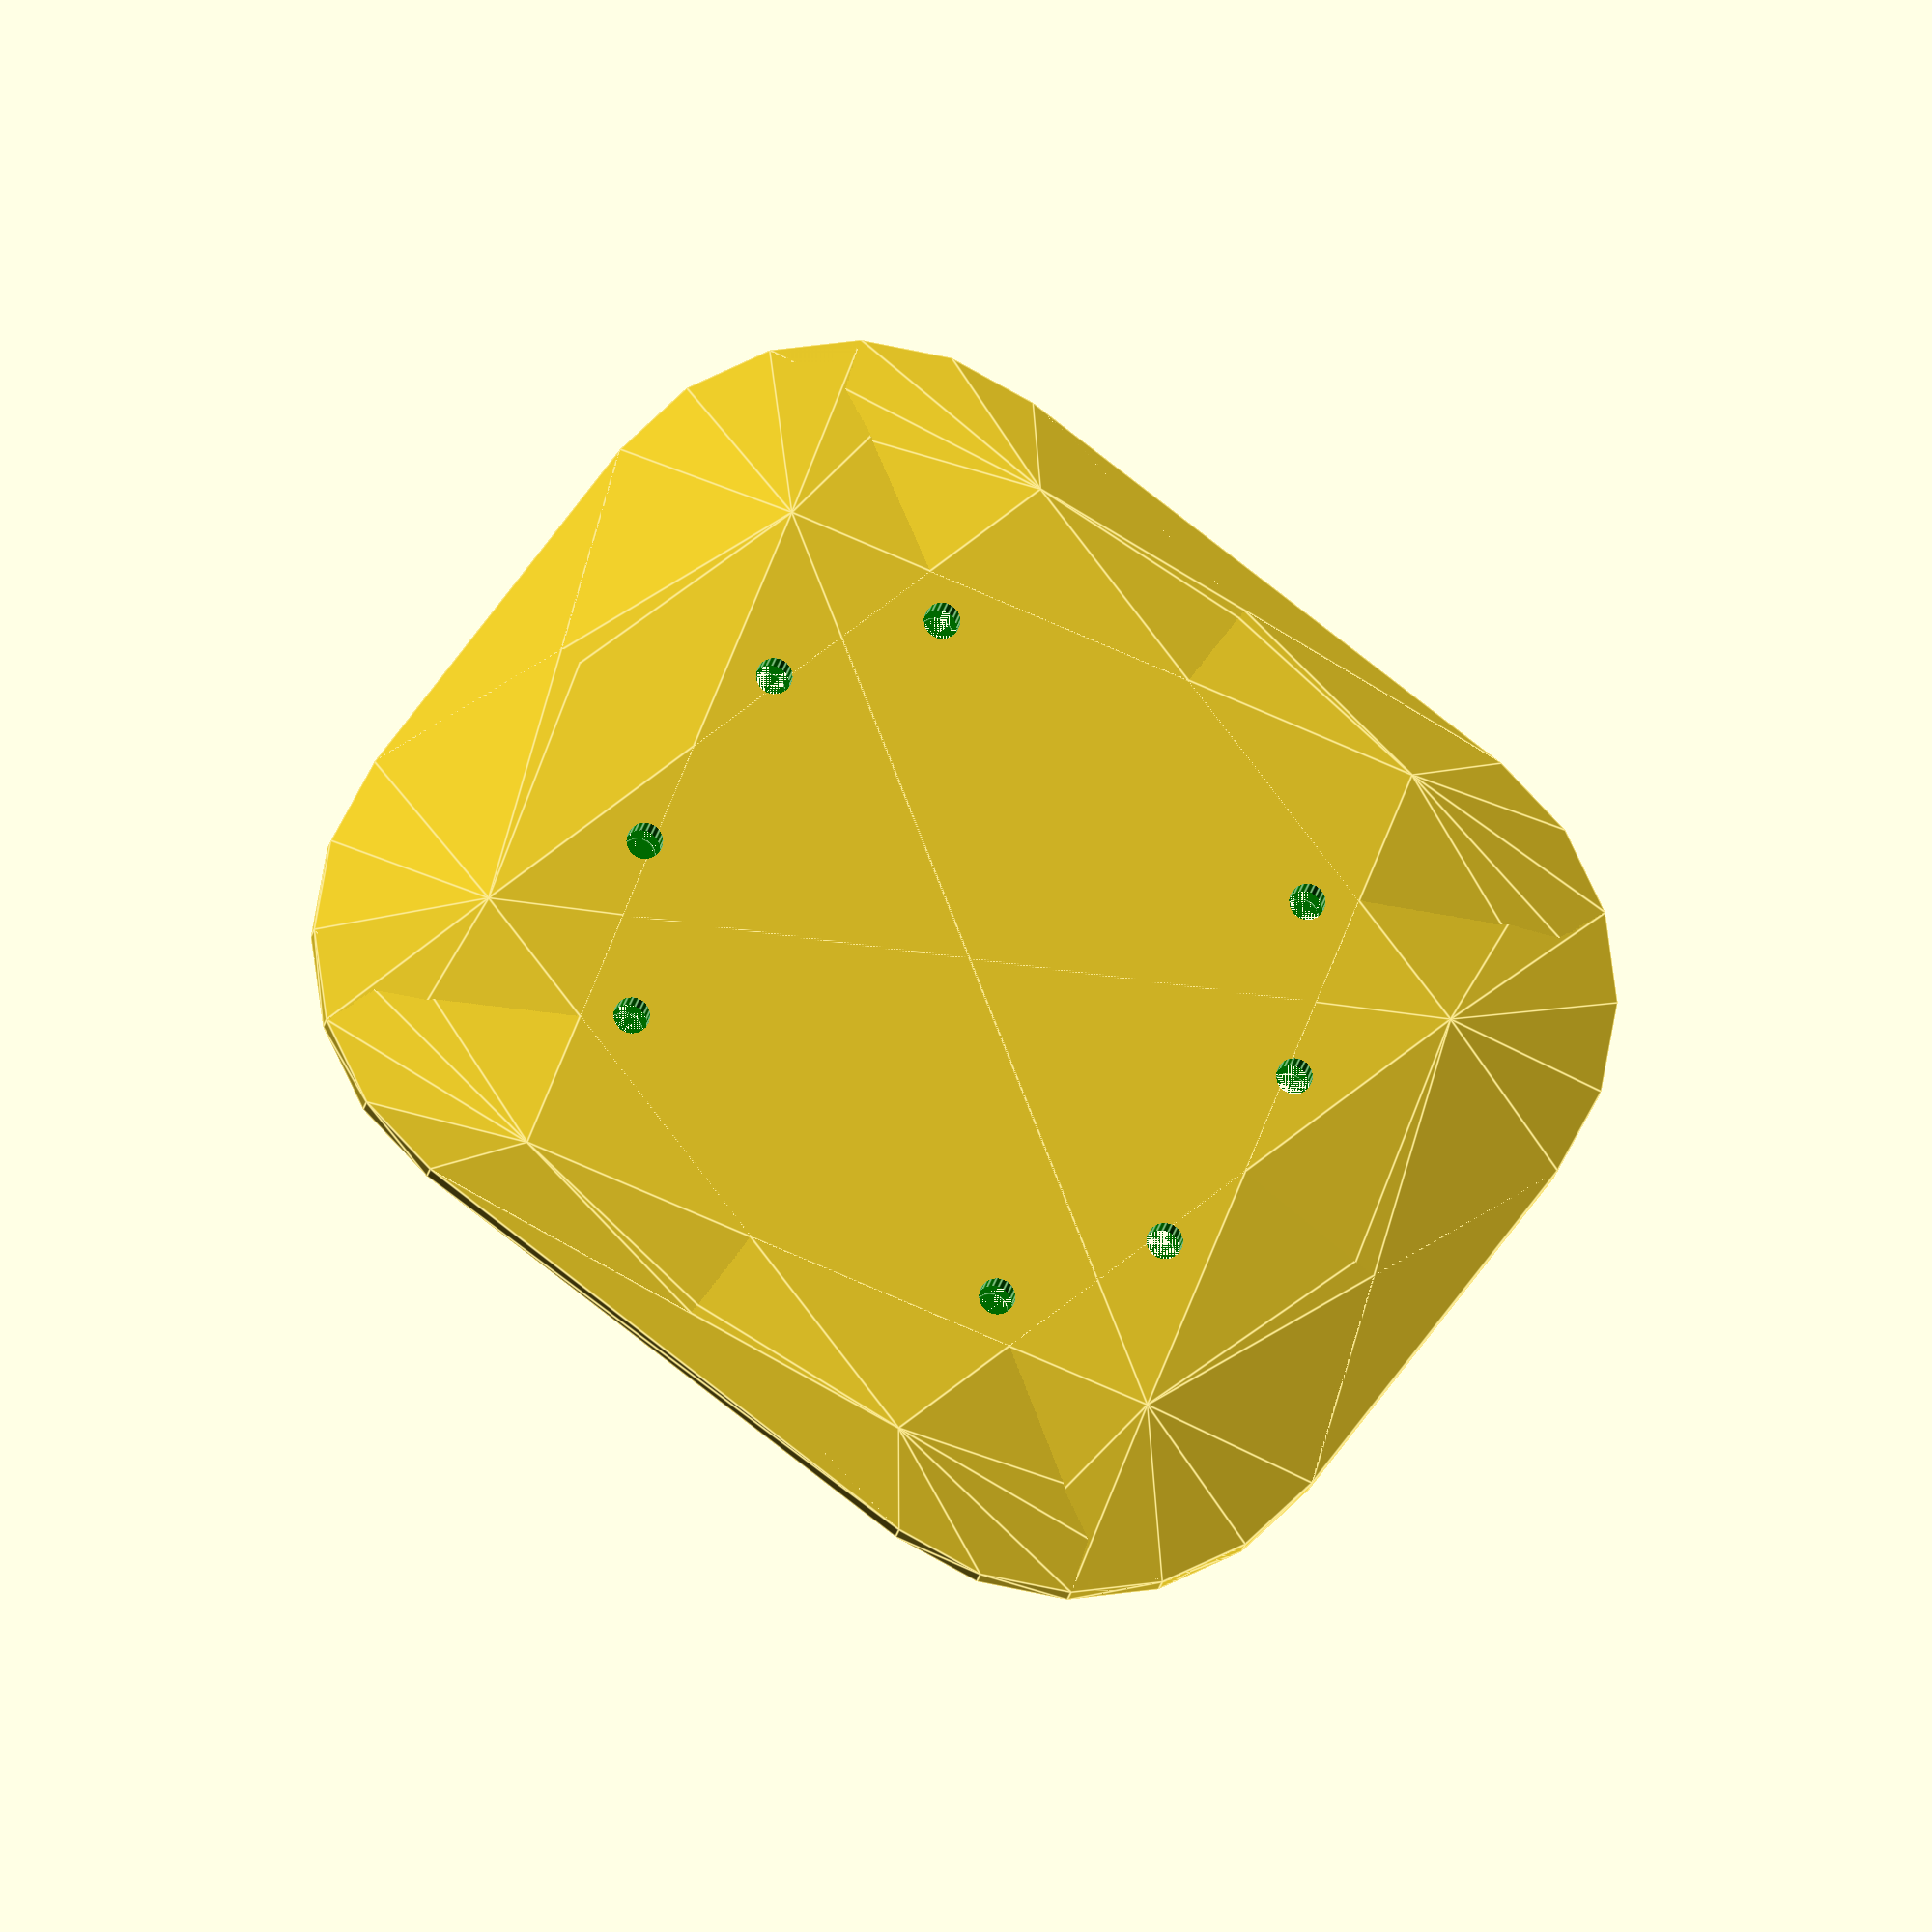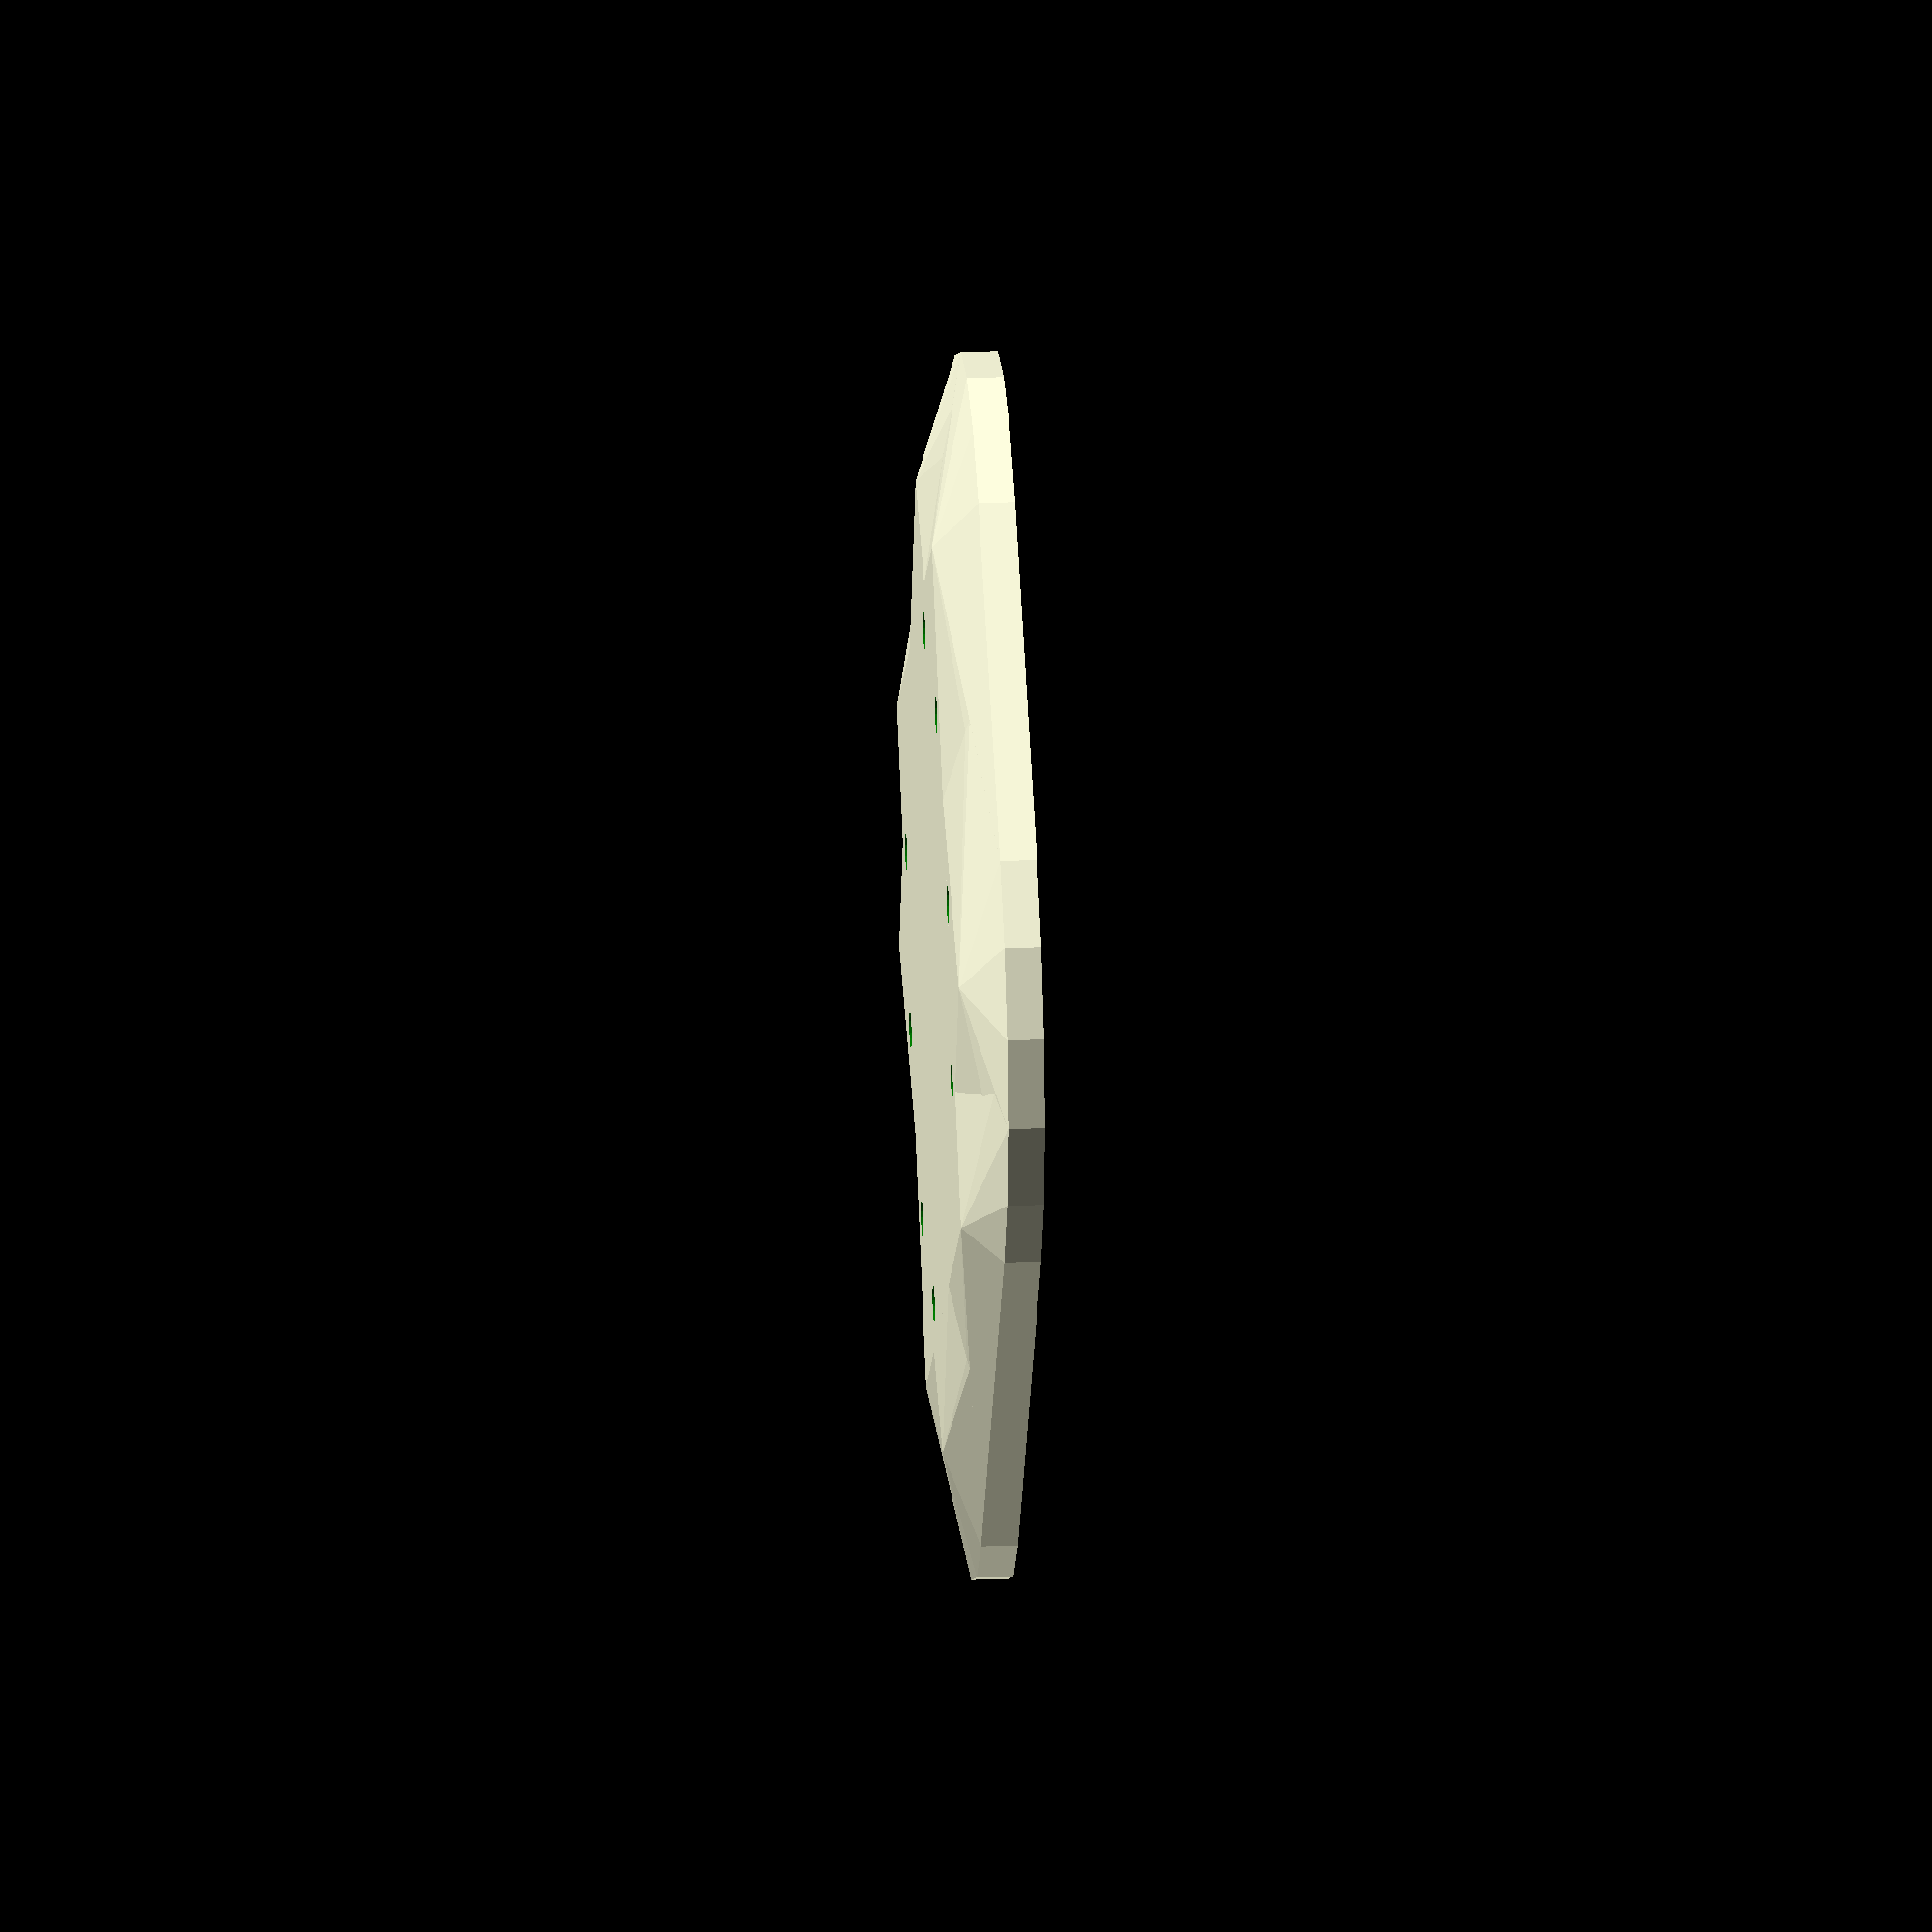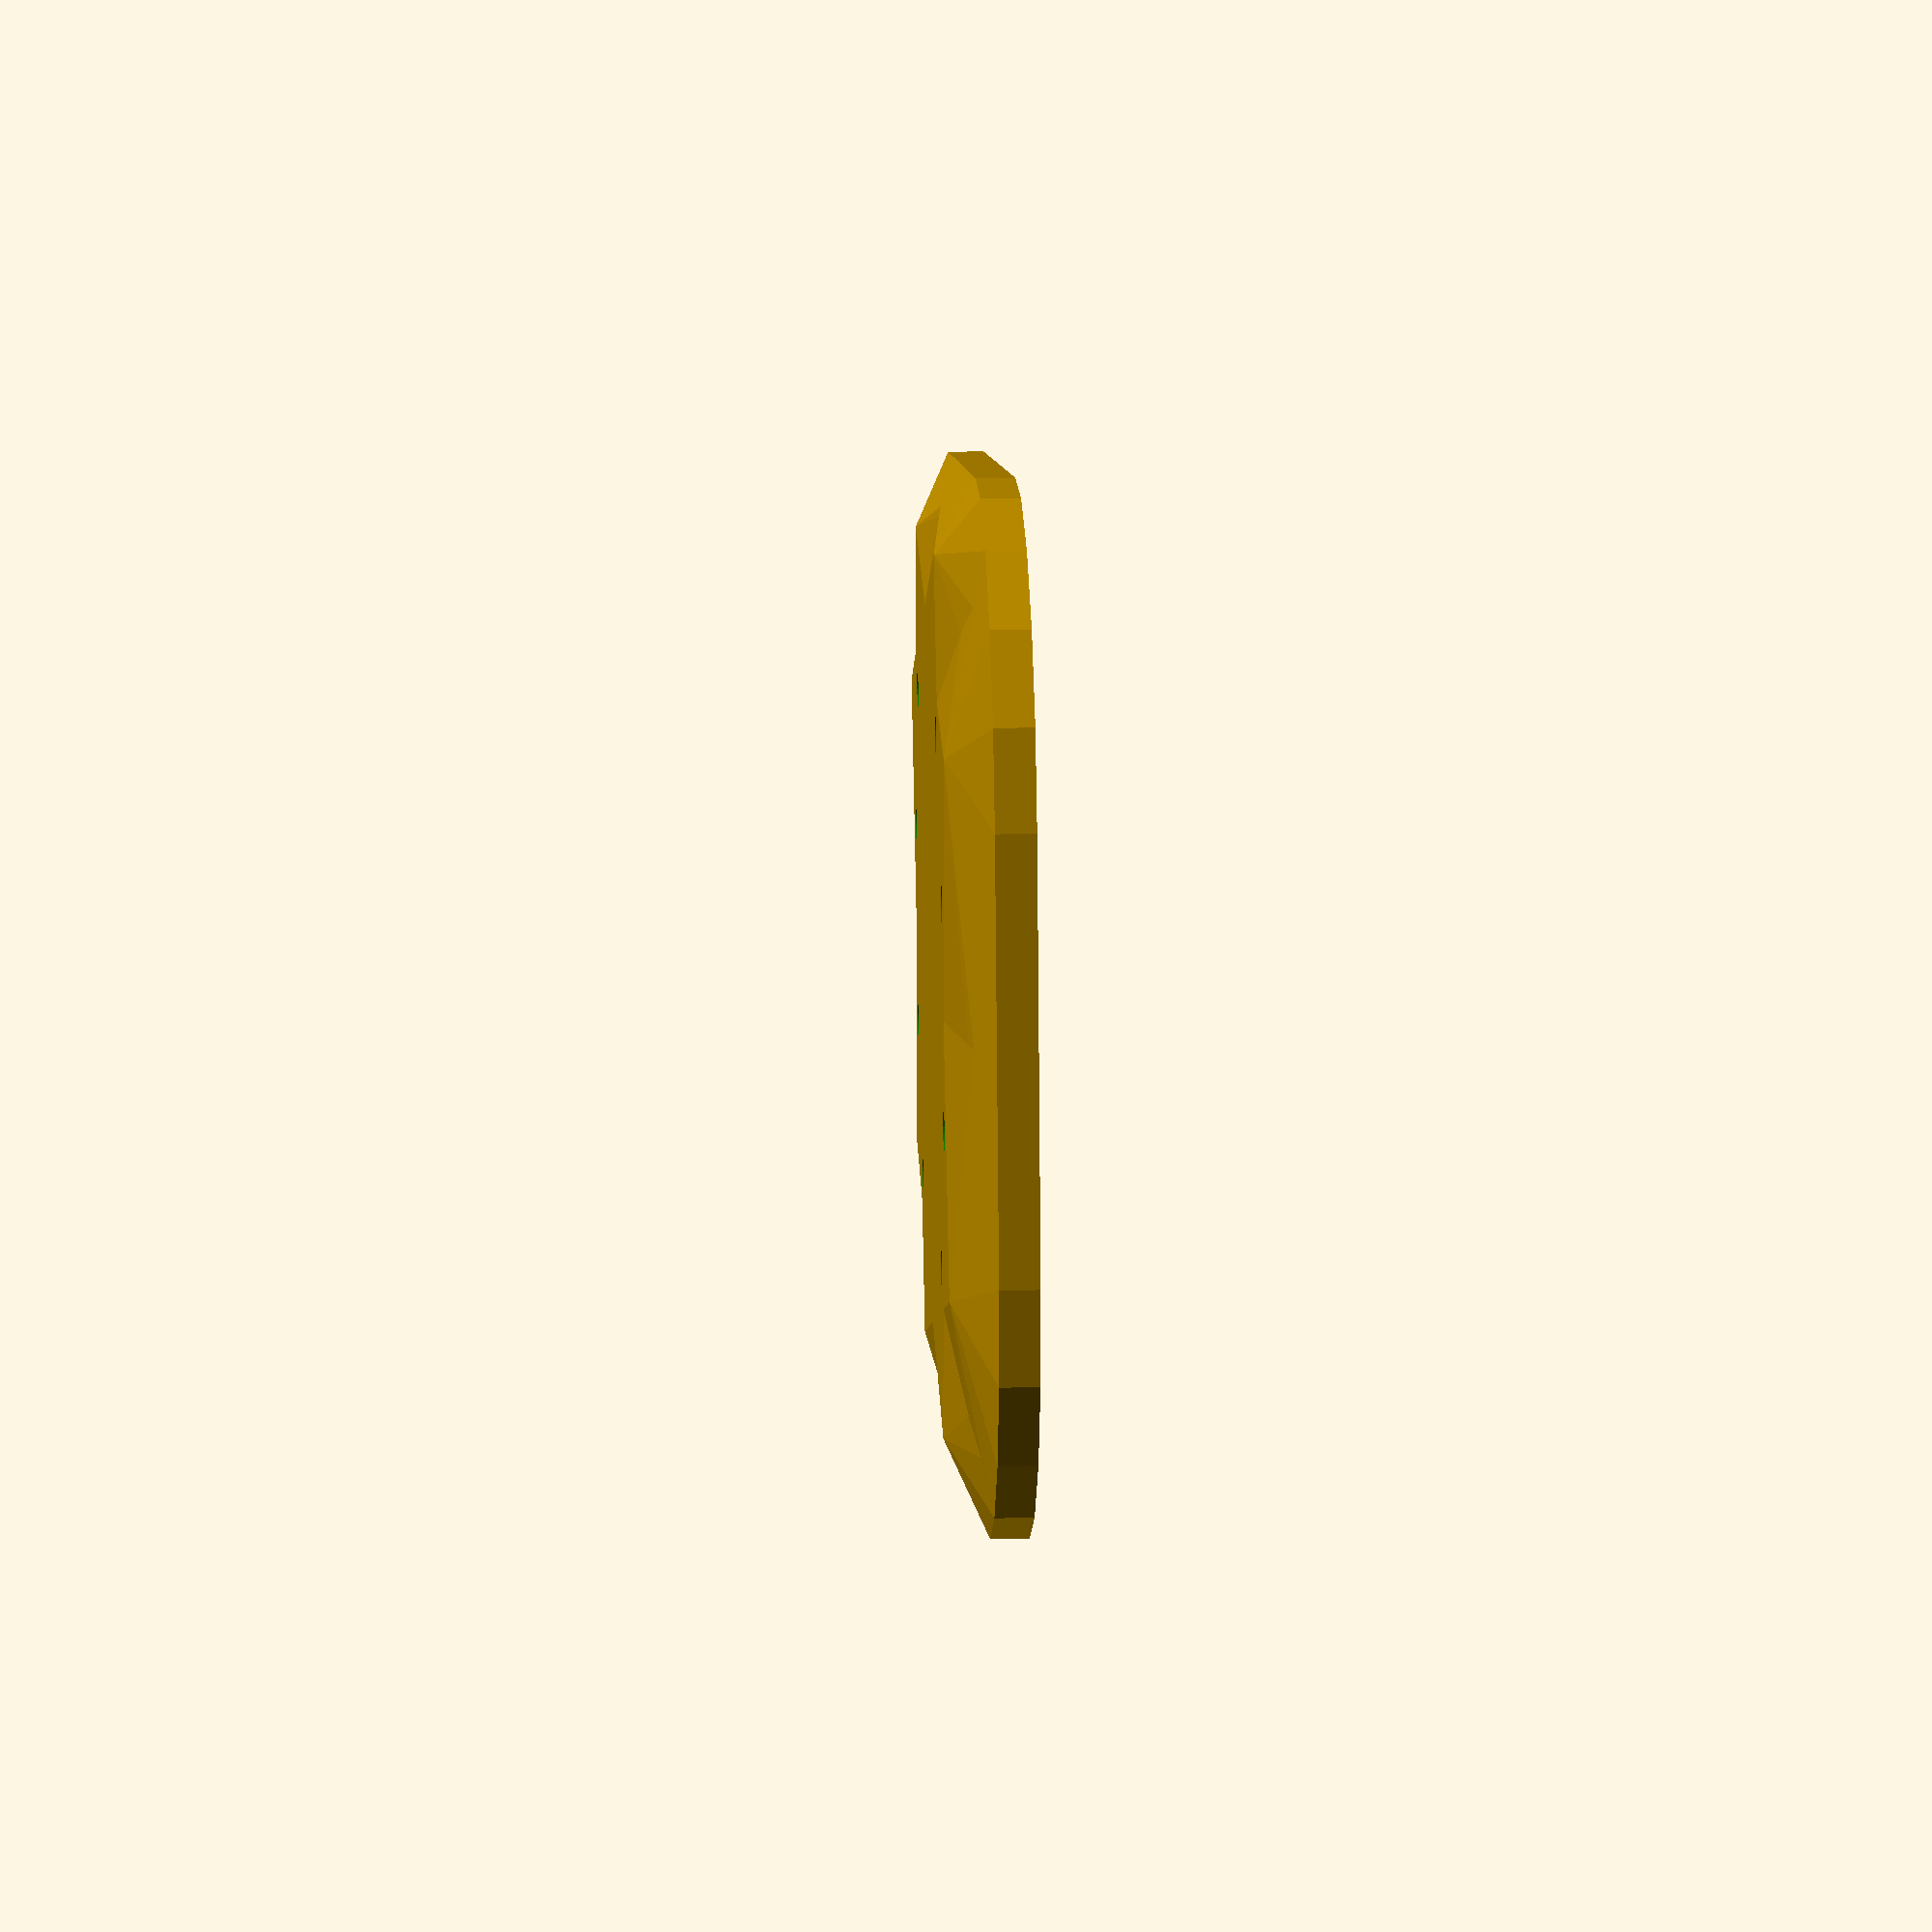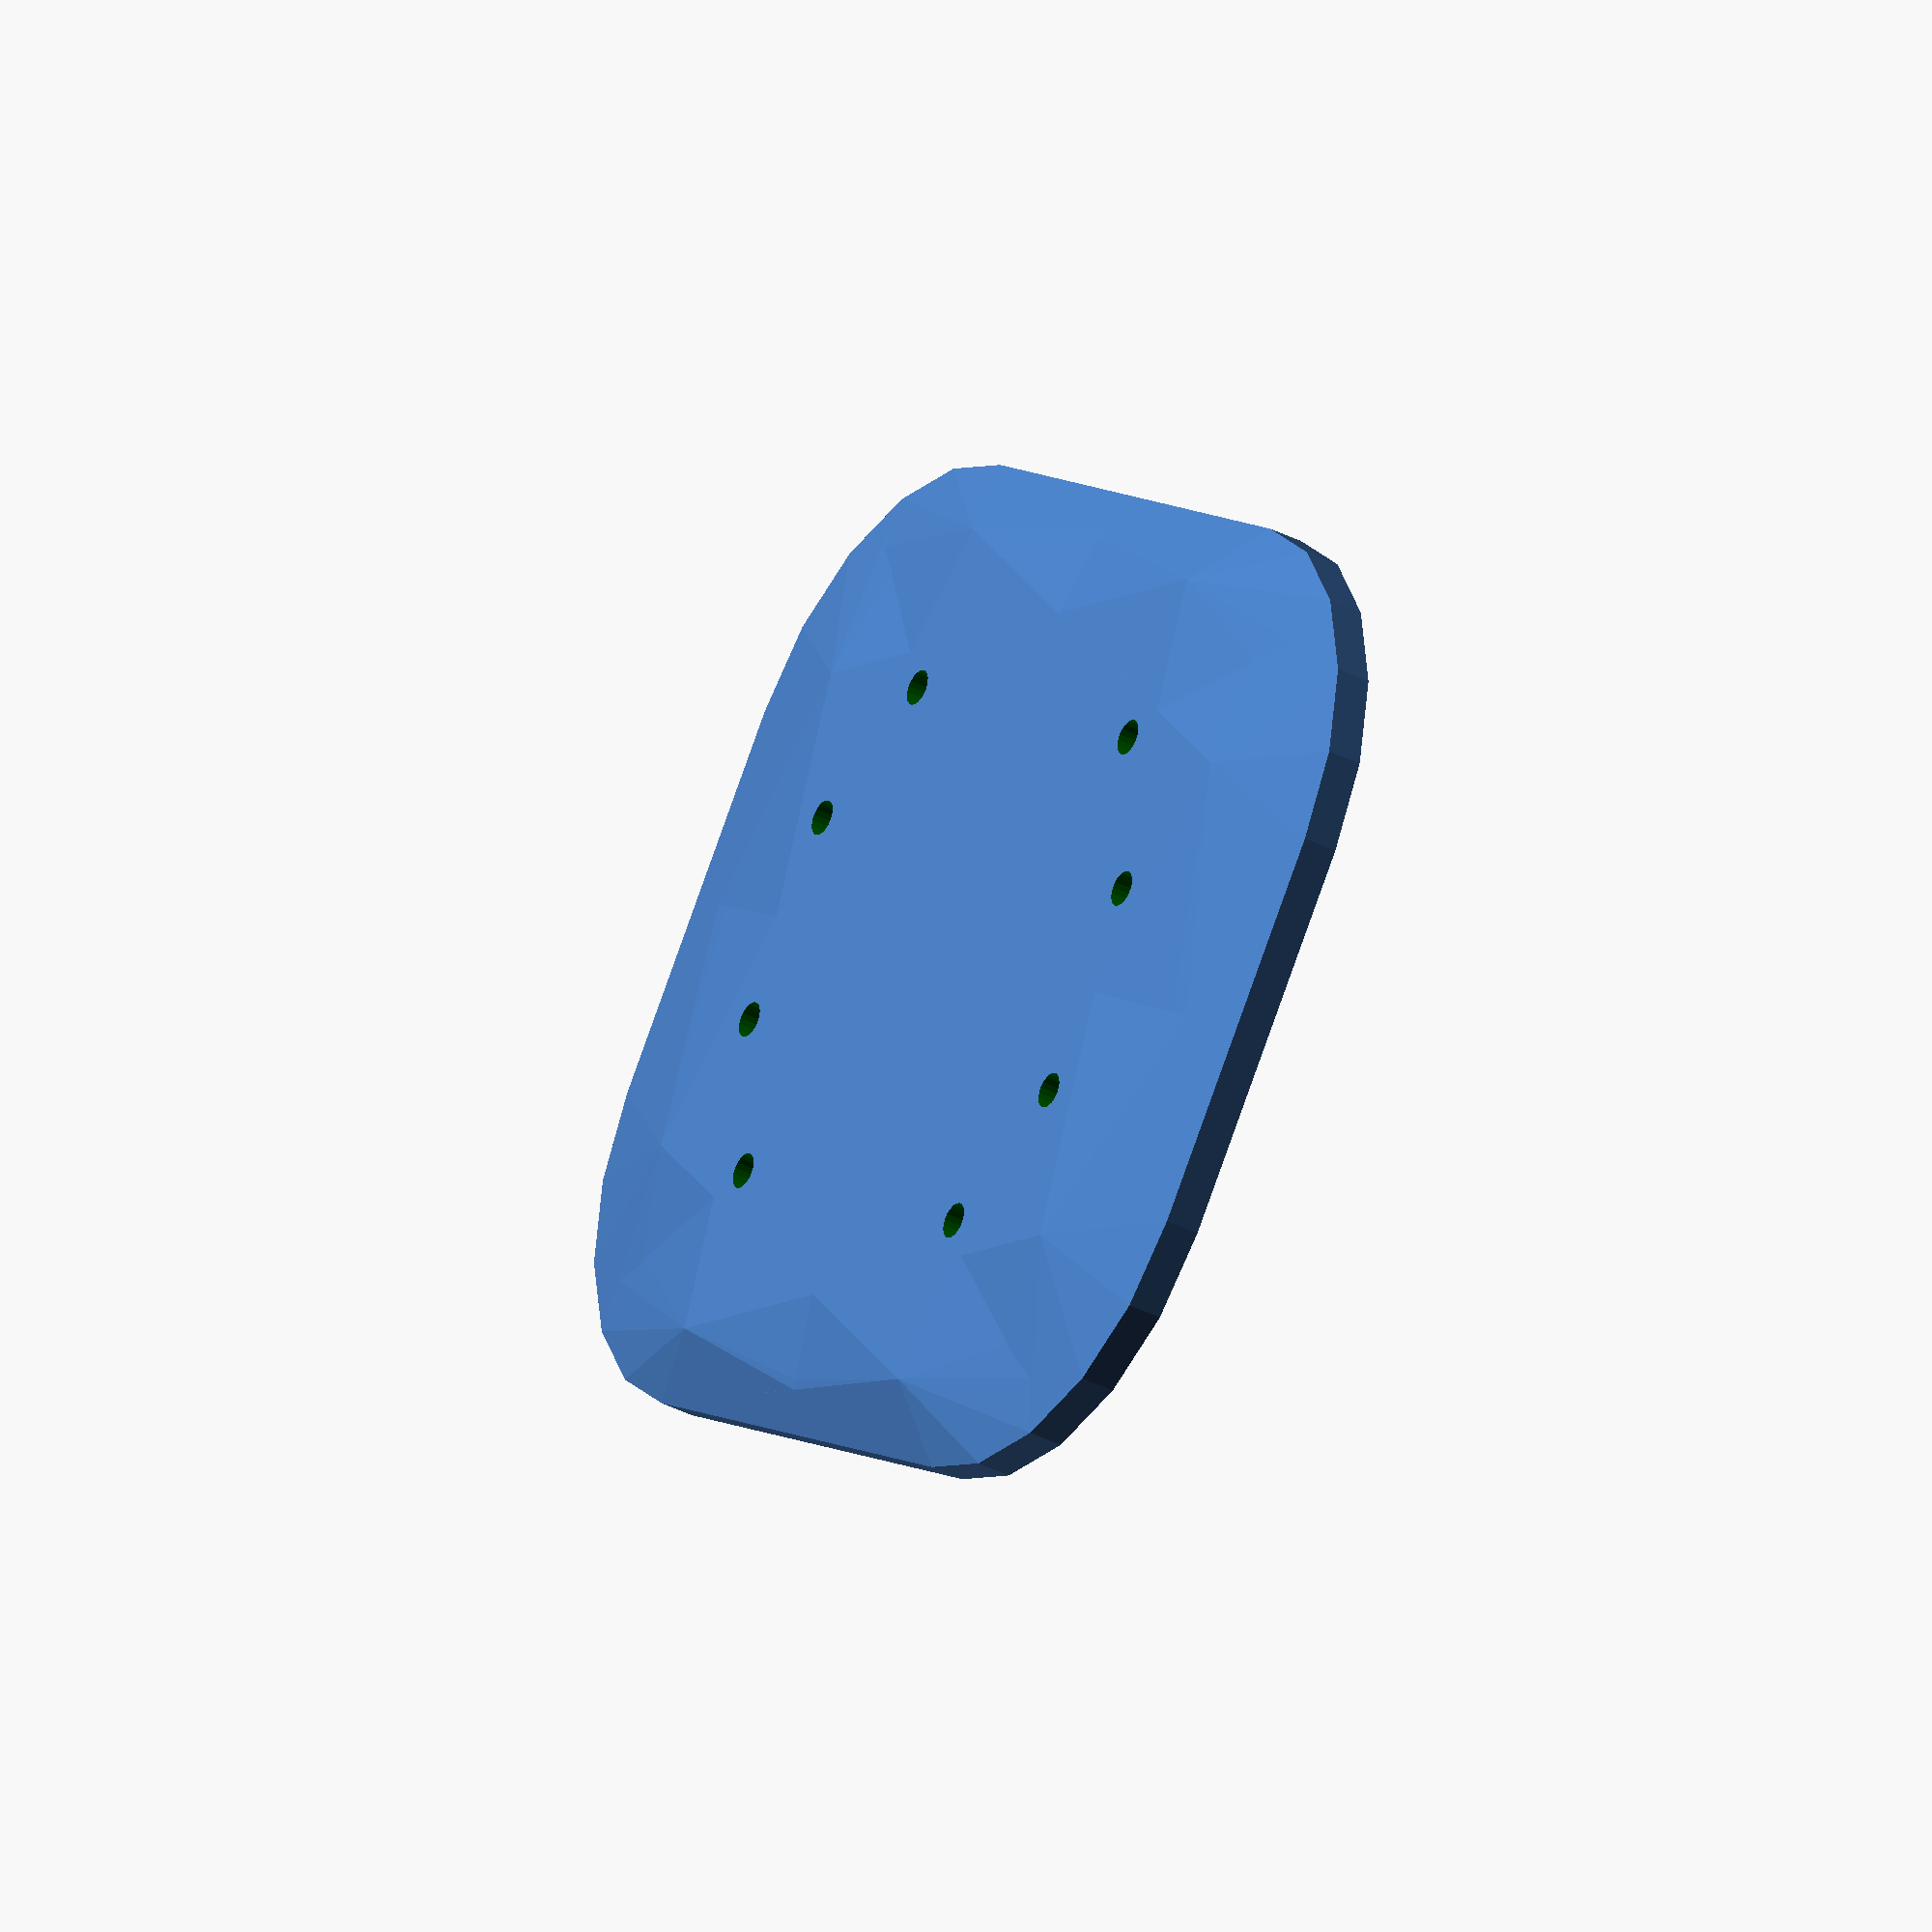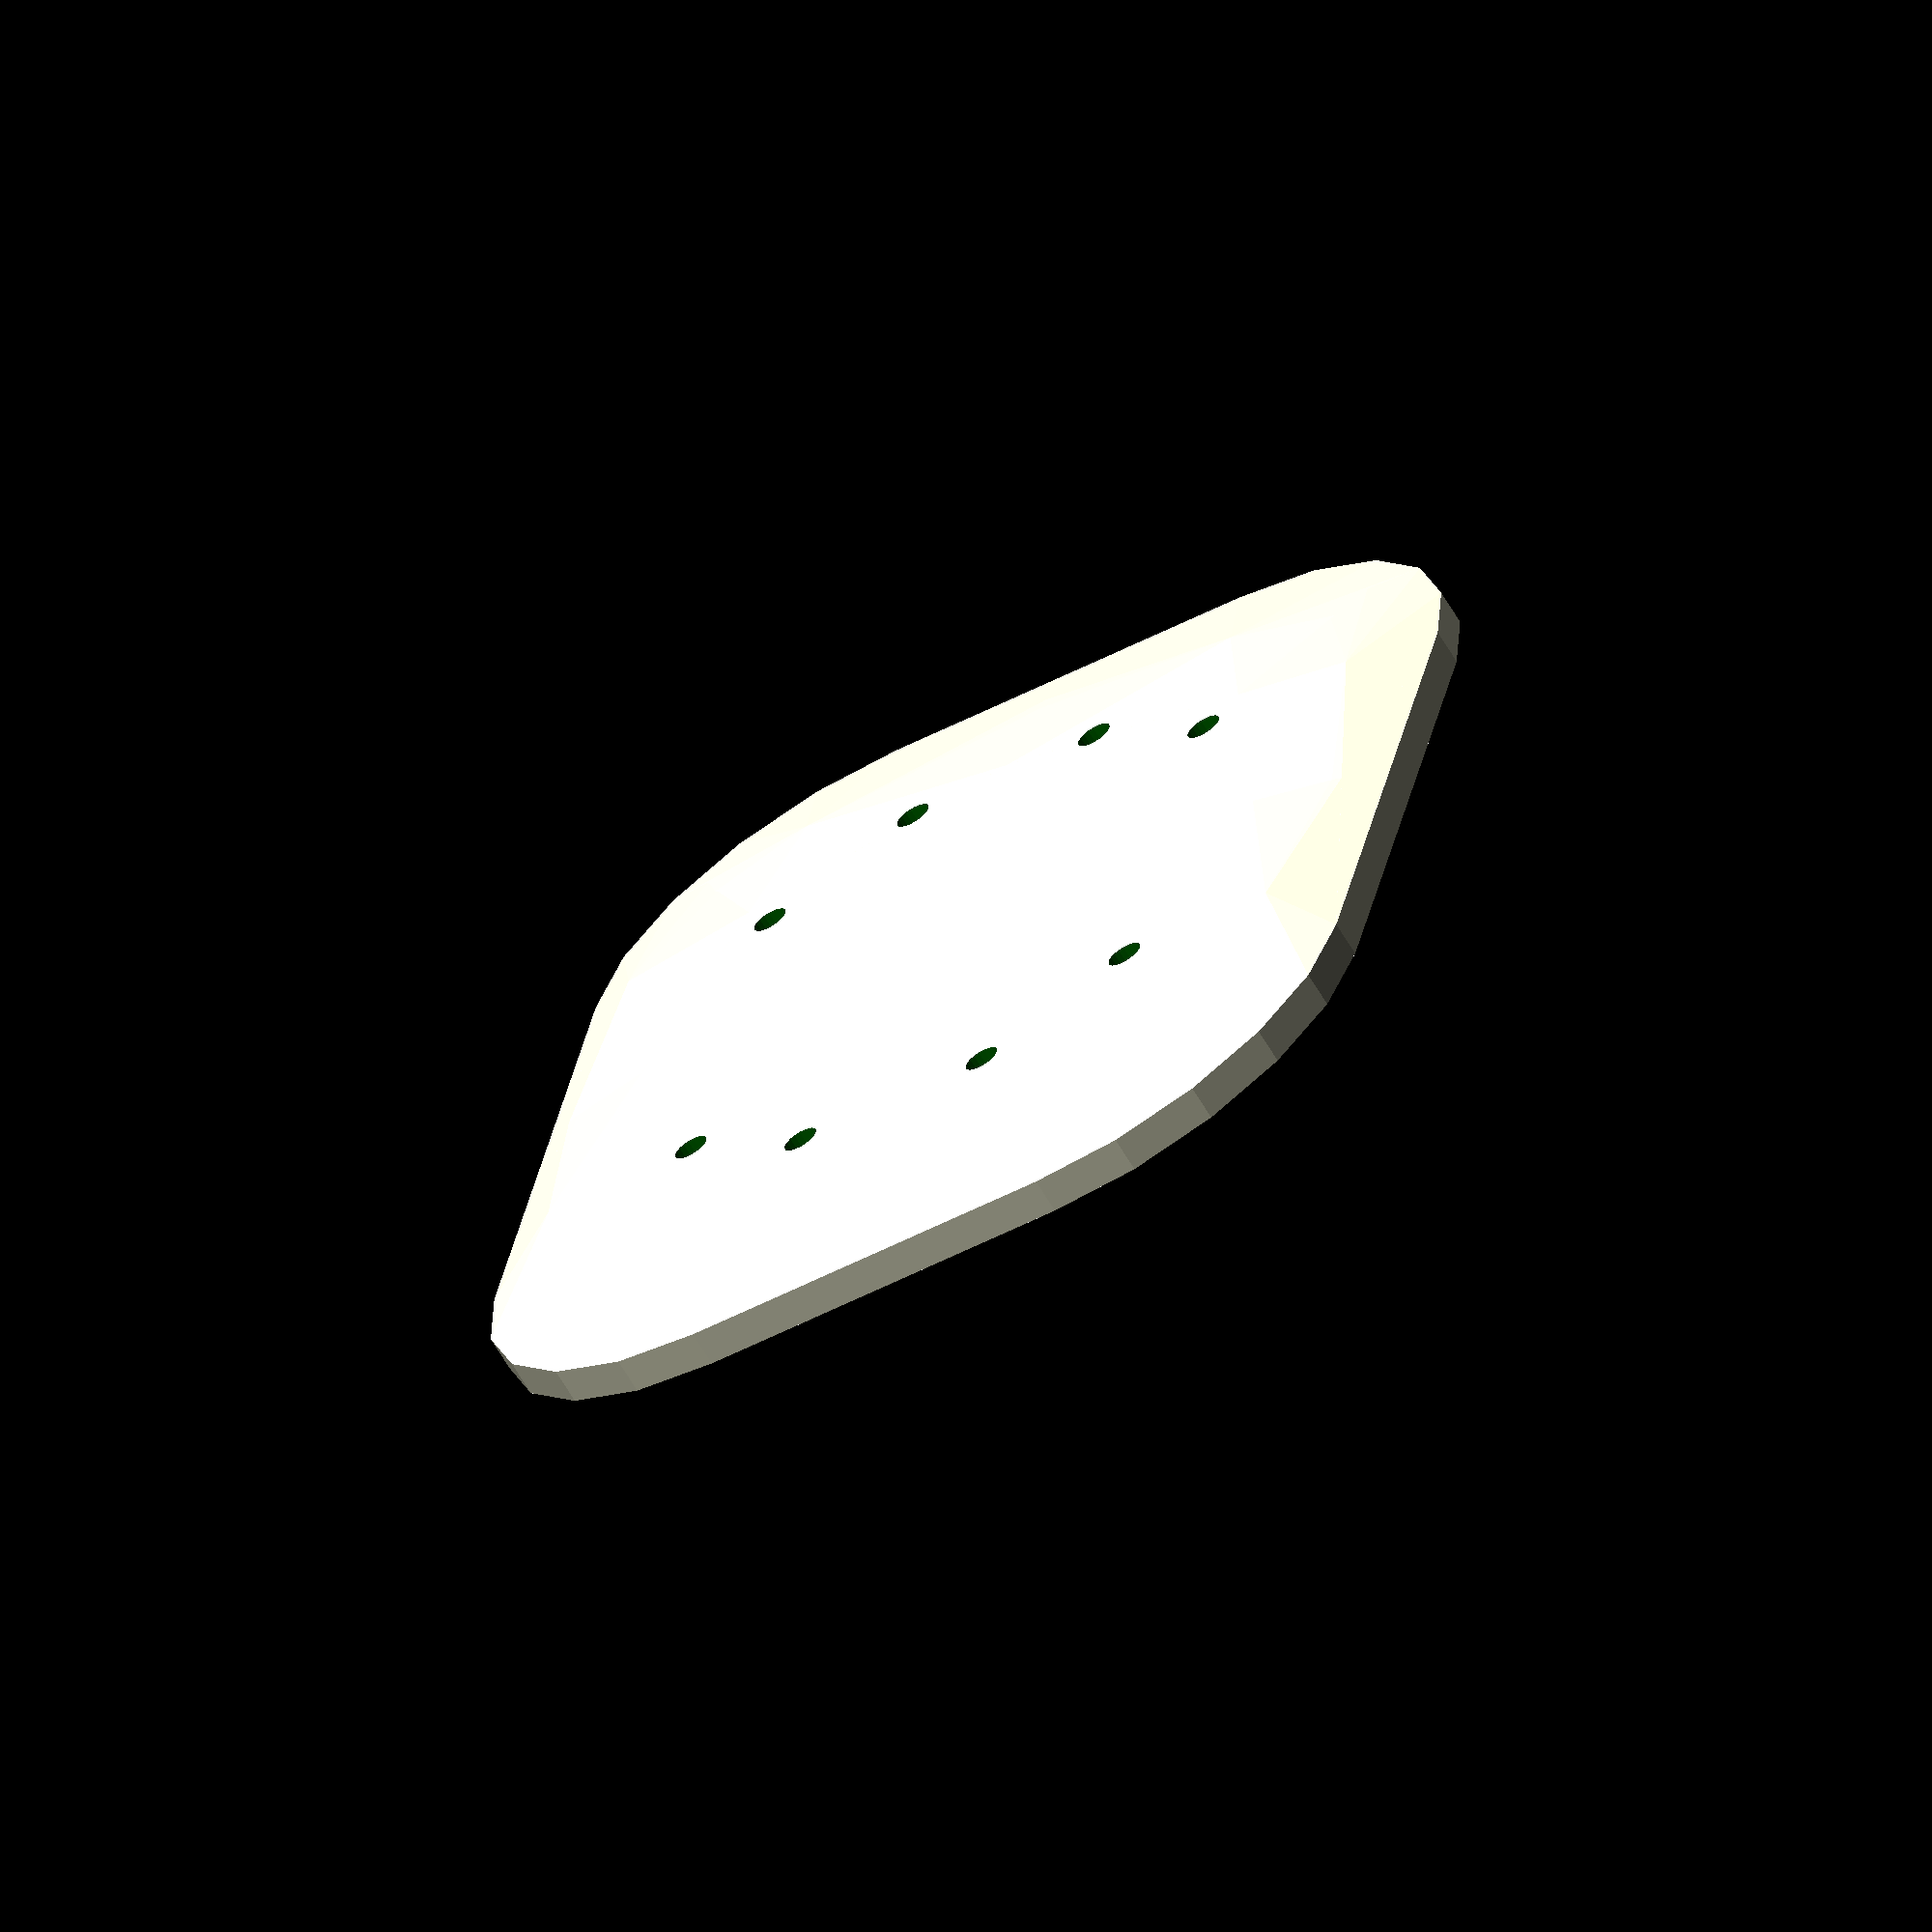
<openscad>
// Lower quality gives faster compile times and a more polygonal shape. Higher qualit adds more smoothly rounded wheel wells.
qualitySelection = 20;  // [1:100]
// Increase or decrease the axle to axle distance between your wheels.
modifyAxleDistance = 0; // [-20:20]
buildTarget = "printed_deck"; // [truck, printed_deck, lazer_cut_deck, bearing_adaptor]
// Trucks/Decks in general are compatible with any brand. Bearing adaptors change size with brand.
wheelBrand = "JMKPerformance"; // [JMKPerformance, TwoLions]
deckBoltSize = "M5"; // [M4, M5]
// Using the "light" option hollows out the interior of the truck. Using this option will use less filament, but only if your printer can print the midsection wihout supports.
light = true;
module build(target){
    rotate([0,-90,0]) {
        if (target == "truck") {
            truck(light);
        } else if (target == "printed_deck") {
            deck(true);
        }
    }
    if (target == "bearing_adaptor") {
        bearing_adaptor();
    } else if (target == "lazer_cut_deck") {
            lazercutdeck(false);
    }
}

build(buildTarget);
 
 
 $quality = qualitySelection/100; // Quality scale 0 to 1. 1 Takes a lot of CPU/RAM to render for now.
 $fn = round(100*$quality);
    //wheel info here
    od=73;
    id=20;
    edge_r=25;
    edge_r_offset=8;
    w=43;
    bearing_to_bearing = ( wheelBrand == "JMKPerformance" ) ? 26.5 : 24.5; // Change this to 26.5 for JMK Performance wheels. Twolions seem to be 24.5.

    //non-wheel
    bolt_head_radius=8;
    wall_thickness=21;
    bolt_wall_thickness=8;
    wheel_gap=3;
    whell_shell_width=10;
    added_wheel_distance=20+modifyAxleDistance;
    wheel_coverage_ratio=.9;
    wheel_coverage_offset=(od/pow(wheel_coverage_ratio,1.55))/8;
    truck_height=wheel_coverage_ratio*od;
   
   wheel_hull_shrink_ratio=.8;
   
    bearing_shell_od=22;
    bearing_shell_id=8.4;
    bearing_shell_w=8;
    
    deck_bolt_size = deckBoltSize; // M4 vs M5 for now.

    use_m4 = deck_bolt_size == "M4";
    use_m5 = deck_bolt_size == "M5";

    assert(use_m4 || use_m5);

    deck_bolt_head_bore_h = use_m4 ? 4 : use_m5 ? 5 : 0;
    deck_bolt_head_bore_r= use_m4 ? 3.5 : use_m5 ? 4.3 : 0; //4.5
    deck_bolt_total_h= use_m4 ? 19.7 : use_m5 ? 20.8 : 0;
    deck_bolt_total_r= use_m4 ? 2 : use_m5 ? 2.5 : 0; //3
    deck_bolt_nut_bore_r= use_m4 ? 4 : use_m5 ? 4.6 : 0; //5.5
    deck_bolt_nut_bore_h= use_m4 ? 3 : use_m5 ? 3.8 : 0;

    deck_bolt_nut_bore_translation=deck_bolt_head_bore_h+10;


    deck_bolt_nut_bore_extra_h=40; //actual h is 3 or 3.8, but this is to go through the whole truck

    deck_w=135;
    deck_h=160;
    deck_angle=15;
    deck_edge_r=40;
    deck_thickness_edge=5;
    deck_thickness=deck_bolt_head_bore_h+5;

    bolt_distance=42;
    bolt_distance_from_center=bolt_distance/2; // JMK bolt distance is 63.7/2 based off https://www.thingiverse.com/thing:4152124.
    // 4 bolt measurements from https://www.thingiverse.com/thing:4152124. bolt distance is 51/2. distance in the horizontal is 78.2 total.

    four_bolt_distance = 51;
    four_bolt_distance_from_center = four_bolt_distance/2;
    four_bolt_width = 78.2;
    four_bolt_width_from_center = four_bolt_width/2;


    platform_interface_size=[w+2*wall_thickness+2*wheel_gap,od+added_wheel_distance+1.7,deck_thickness];
        truck_interface_size=[w+2*wall_thickness+2*wheel_gap,od+added_wheel_distance+40,20];

    truck_interface_thicknes=10;

    bearing_adaptor_od_big = 22;
    bearing_adaptor_od_small = 13;
    bearing_adaptor_width = (w + 2*wheel_gap -  bearing_to_bearing)/2;


module bearing_mock (od = 22, id=8, w=7) {
    difference(){
        cylinder(r=od/2, h=w);
        cylinder(r=id/2, h=w);
    }
}

module bearing_adaptor(){
    difference(){
        cylinder(r1=bearing_adaptor_od_big/2,r2=bearing_adaptor_od_small/2,h=bearing_adaptor_width);
        cylinder(r=bearing_shell_id/2, h=bearing_adaptor_width);
    }
}

module bearing_washer(width){
    difference(){
        cylinder(r=bearing_adaptor_od_big/2,h=width);
        cylinder(r=bearing_shell_id/2, h=width);
    }
}

module inwheel_spacer(width){
    difference(){
        union(){
            cylinder(r1=bearing_shell_id/2 + 2,r2=bearing_shell_id/2 + 3,h=width/2);
            translate([0,0,width/2])cylinder(r1=bearing_shell_id/2 + 3,r2=bearing_shell_id/2 + 2,h=width/2);
        }
        cylinder(r=(bearing_shell_id/2), h=width);
    }
}

module edge(od,edge_r,low_poly=false){
    translate ([0,0,edge_r])
    rotate_extrude(convexity = 10, $fn = low_poly?13:round(500*$quality))
    intersection(){
        translate([0,-(od)/2])
            square([od/2,od]);
        translate([od/2-edge_r, 0, 0])
            circle(r = edge_r);
    }
}

module wheel_shell(od,w,edge_r,edge_r_offset,low_poly=false){
    intersection(){
        cylinder(r=od/2, h=w);
        hull(){
            translate ([0,0,-edge_r_offset])edge(od,edge_r,low_poly);
            translate ([0,0,edge_r_offset+w-2*edge_r]) edge(od,edge_r,low_poly);
        }
    }
}

module wheel(){
    difference(){
        wheel_shell(od,w,edge_r,edge_r_offset);
        bearing_mock (od = bearing_shell_od, id=bearing_shell_id, w=bearing_shell_w) ;
        translate ([0,0,w-bearing_shell_w])
            bearing_mock (od = bearing_shell_od, id=bearing_shell_id, w=bearing_shell_w) ;
        cylinder(r=id/2, h=w);
    }
}

module wheels_for_hulling(){
    translate([0,-(od+wheel_gap*2+added_wheel_distance)/2])
    translate([0,0,wall_thickness+wheel_gap])
        wheel_shell(od*wheel_hull_shrink_ratio,w,edge_r,edge_r_offset,true);
    
    translate([0,(od+wheel_gap*2+added_wheel_distance)/2])
    translate([0,0,wall_thickness+wheel_gap])
        wheel_shell(od*wheel_hull_shrink_ratio,w,edge_r,edge_r_offset,true);
}

module tire(){
    
    difference(){
        wheel_shell(od,w,edge_r,edge_r_offset);
        bearing_mock (od = bearing_shell_od, id=bearing_shell_id, w=bearing_shell_w);
        translate ([0,0,w-bearing_shell_w])
            bearing_mock (od = bearing_shell_od, id=bearing_shell_id, w=bearing_shell_w);
        cylinder(r=(od*3/4)/2, h=w);
    }
}

module truck_half() {
    translate([-wheel_coverage_offset,wheel_coverage_offset,0])    
        cylinder(r=(truck_height/2), h=w+2*wall_thickness+2*wheel_gap, $fn=6);
}

module well(){
        translate([0,0,wall_thickness])
            wheel_shell(od+wheel_gap*2,w+2*wheel_gap,10,0);
        cylinder(r=bearing_shell_id/2, h=w+2*wheel_gap+2*wall_thickness);
        cylinder(r=bolt_head_radius, h=wall_thickness-bolt_wall_thickness);
        translate([0,0,w+2*wheel_gap+2*wall_thickness-(wall_thickness-bolt_wall_thickness)])
            cylinder(r=bolt_head_radius, h=wall_thickness-bolt_wall_thickness);
}

module well_shell(){
    wheel_shell(od+wheel_gap*2+whell_shell_width,w+2*wheel_gap+2*wall_thickness,edge_r,edge_r_offset,true);
}


module flying_butrous(hole_scale_z,hole_scale_y=1.3, side_hole_scale=1.5){
    module quarter_flying_butrous(){        
        hull(){
            translate([0,0])
                cube([truck_interface_size[0]/2,truck_interface_size[1]*0.25,truck_interface_size[2]*0.5],center=false);
            translate([0,bolt_distance_from_center-10])
                cube([truck_interface_size[0]*0.5,truck_interface_size[1]*0.5-bolt_distance_from_center,truck_interface_size[2]],center=false);
        }
    }

    difference(){
        union(){
            mirror([0,0,0])
                quarter_flying_butrous();
            mirror([0,1,0])
                quarter_flying_butrous();
            mirror([1,0,0])
            mirror([0,1,0])
                quarter_flying_butrous();
            mirror([1,0,0])
                quarter_flying_butrous();
        }
        sides=12;
        
        scale([hole_scale_z,hole_scale_y,1])
        rotate([0,0,180/sides])
            cylinder(r=bolt_distance_from_center-9,h=100,$fn=sides);
        
        scale([1,side_hole_scale,1])
        translate([0,0,(truck_interface_size[2]/2+bolt_distance_from_center)])
        rotate([0,90,0])
            cylinder(r=bolt_distance_from_center,h=100,$fn=14,center=true);

    }
}
    
    
module truck(lightweight = true){
    module outline(){
        hull(){
            translate([0,-(od+wheel_gap*2+added_wheel_distance)/2])
                truck_half();
            mirror([0,1,0])
            translate([0,-(od+wheel_gap*2+added_wheel_distance)/2])
                truck_half();
        }
    }
    
    intersection(){
        difference(){
            union(){
                intersection(){
                outline();
                    union(){
                        translate([0,-(od+wheel_gap*2+added_wheel_distance)/2])
                            well_shell();
                        mirror([0,1,0])
                        translate([0,-(od+wheel_gap*2+added_wheel_distance)/2])
                            well_shell();
        
                        translate([-40,0,truck_interface_size[0]/2])
                        rotate([0,-90,0])
                        mirror([0,0,1])
                            flying_butrous(3.4,1.8);
                        
                        translate([23,0,truck_interface_size[0]/2])
                        rotate([0,-90,0]) {
                            flying_butrous(1.7,1.3,0.3);
                    //        //this adds a plate on the bottom for grinding
                    //        translate(-[truck_interface_size[0]/2,truck_interface_size[1]/2])cube([truck_interface_size[0],truck_interface_size[1],truck_interface_size[2]/2]);
                        }
                    }
                }
            }

            if (lightweight) {
                hull_od = 45;
                hull_translate = -od/2 -wheel_gap + hull_od/2+truck_interface_thicknes;
                hull_edge_r = edge_r;
                hull_edge_offset = edge_r_offset/2;
                union(){
                    difference(){
                        hull(){
                            translate([hull_translate,-(od+wheel_gap*2+added_wheel_distance)/2,wall_thickness])
                                wheel_shell(hull_od,w+wheel_gap*2,hull_edge_r,hull_edge_offset);
                            mirror([0,1,0])
                            translate([hull_translate,-(od+wheel_gap*2+added_wheel_distance)/2,wall_thickness])
                                wheel_shell(hull_od,w+wheel_gap*2,hull_edge_r,hull_edge_offset);
                        }
                        // HACKITY HACK DON'T TALK BACK
                        // Clean up these magic numbers.
                        translate([-15,-100,0])
                            cube([100,200,400]);
                    }
                    difference(){
                        {
                            intersect_amount=18;
                            translate([-15,0,wall_thickness+wheel_gap+w/2])
                            scale([intersect_amount/9.0,1,(w/2+wheel_gap)/(w/2+wheel_gap-intersect_amount)])
                            intersection(){
                                translate([0,0,intersect_amount])
                                rotate([90,0,0]) 
                                    cylinder(h=200, r=(w/2+wheel_gap),center=true,$fn=40);
                                
                                translate([0,0,-intersect_amount])
                                rotate([90,0,0])
                                    cylinder(h=200, r=(w/2+wheel_gap),center=true,$fn=40);
                            }
                        }
                        mirror([1,0,0])
                        translate([16,-100,0])
                            cube([100,200,400]);
                        
                        translate([18,-100,0])
                            cube([100,200,400]);
                    }
                }
            }

            translate([0,-(od+wheel_gap*2+added_wheel_distance)/2])
                well();
            mirror([0,1,0])
            translate([0,-(od+wheel_gap*2+added_wheel_distance)/2])
                well();

            
            deck(false);
            four_deckbolts();
            run = 40 + bolt_head_radius;
            rise = wall_thickness-bolt_wall_thickness;
            slope = rise/run;
            slope1 = slope/1.6;
            slope2 = 2*slope;
            length = 100;
            anglelength = 20;


            height_offset=5+deck_bolt_head_bore_h/3;
            shift_to_deck= 40;

            translate([0,100])
            rotate([90])
            linear_extrude(height=200)
                polygon( points=[[-shift_to_deck+height_offset,0],[length-shift_to_deck,0],[length-shift_to_deck,length*slope1],[anglelength-shift_to_deck,anglelength*slope2]] );

            mirror([0,0,1])
            translate([0,100,-(w+2*wheel_gap+2*wall_thickness)])
            rotate([90])
            linear_extrude(height=200)
                polygon( points=[[-shift_to_deck+height_offset,0],[length-shift_to_deck,0],[length-shift_to_deck,length*slope1],[anglelength-shift_to_deck,anglelength*slope2]] );
        }
            
        hull(){
            deck(false,false,true);
            wheels_for_hulling();
        }
        minimum_necessary_area_for_strength();
    }
}
    
    
module unmirrored_deck(shrunk = false){
    trans_x=deck_h/2-deck_edge_r;
    trans_y=shrunk ? deck_w/3-deck_edge_r : deck_w/2-deck_edge_r;
    hull(){
        translate([0,0,deck_thickness/2])
        rotate([0,0,deck_angle])
            cube(platform_interface_size,center=true);
        translate([trans_x,trans_y])
            cylinder(r=deck_edge_r,h=deck_thickness_edge);
        translate([-trans_x,trans_y])
            cylinder(r=deck_edge_r,h=deck_thickness_edge);
        translate([-trans_x,-trans_y])
            cylinder(r=deck_edge_r,h=deck_thickness_edge);
        translate([trans_x,-trans_y])
            cylinder(r=deck_edge_r,h=deck_thickness_edge);
        }
    }
        
module deck(add_bore=true,add_angle=true,shrunk = false){
       
    difference(){
        translate([-od/2-wheel_gap-deck_thickness,0,wall_thickness+wheel_gap+w/2])
        rotate([0,90,0])
                rotate([0,0,add_angle?deck_angle:0])
        union(){
            unmirrored_deck(shrunk);
            mirror([0,1,0])
                unmirrored_deck(shrunk);
        }
            
        if(add_bore) {
            // deckbolts(true);
            four_deckbolts(true);
        }
    }
}



module deckbolt(just_head=false, additional_r=0){
    color("green")
    rotate([0,90,0]) 
    union(){
        cylinder(r=deck_bolt_head_bore_r+additional_r,h=deck_bolt_head_bore_h);            
        if (!just_head){
            cylinder(r=deck_bolt_total_r+additional_r,h=deck_bolt_total_h);
            translate([0,0,deck_bolt_nut_bore_translation])
                cylinder(r=deck_bolt_nut_bore_r+additional_r,h=deck_bolt_nut_bore_h+deck_bolt_nut_bore_extra_h,$fn=6);
        }
    }
}
    
module deckbolts(add_mirror=false){
    translate([-od/2-wheel_gap-deck_thickness,bolt_distance_from_center,wall_thickness+wheel_gap+w/2])
        deckbolt();
    
    translate([-od/2-wheel_gap-deck_thickness,-bolt_distance_from_center,wall_thickness+wheel_gap+w/2])
        deckbolt();
    if (add_mirror){
        translate([0,0,wall_thickness+wheel_gap+w/2])
        rotate([deck_angle*2]){
            translate([-od/2-wheel_gap-deck_thickness,bolt_distance_from_center])
                deckbolt();
            translate([-od/2-wheel_gap-deck_thickness,-bolt_distance_from_center])
                deckbolt();
        }
    }                             
}
    
module four_deckbolts(add_mirror=false, additional_r=0, just_head=false, width_offset=0){
    module twobolts(){
        translate([-od/2-wheel_gap-deck_thickness,four_bolt_distance_from_center])
            deckbolt(just_head,additional_r);

        translate([-od/2-wheel_gap-deck_thickness,-four_bolt_distance_from_center])
            deckbolt(just_head,additional_r);
    }

    translate([0,0,wall_thickness+wheel_gap+w/2]){
    translate ([0,0,four_bolt_width_from_center+width_offset]) 
        twobolts();
    translate ([0,0,-four_bolt_width_from_center-width_offset]) 
        twobolts();

        if (add_mirror){
            rotate([deck_angle*2]){
                translate ([0,0,four_bolt_width_from_center+width_offset]) 
                    twobolts();
                translate ([0,0,-four_bolt_width_from_center-width_offset]) 
                    twobolts();
            }
        }
    }
}
    
module minimum_necessary_area_for_strength(){
    difference(){
        hull(){
            radius=8;
            four_deckbolts(false, radius, false, radius-4);
            wheels_for_hulling();
        }
        deck(false,false,true);
    }
}

module lazercutdeck(include_bolt_head_bore=false){
    difference(){

    projection(cut = false)
    rotate([0,-90,0])
    {
        deck(!include_bolt_head_bore);
        // truck(true);
        // four_deckbolts();
    }
    if(include_bolt_head_bore){
        projection(cut = false)
        rotate([0,-90,0])
        four_deckbolts(true,0,include_bolt_head_bore); 
    }
    

    }
}
</openscad>
<views>
elev=191.7 azim=232.3 roll=185.6 proj=o view=edges
elev=154.9 azim=321.3 roll=93.8 proj=o view=wireframe
elev=339.4 azim=2.8 roll=87.3 proj=p view=solid
elev=215.1 azim=231.6 roll=124.6 proj=o view=wireframe
elev=65.9 azim=116.5 roll=30.7 proj=o view=solid
</views>
